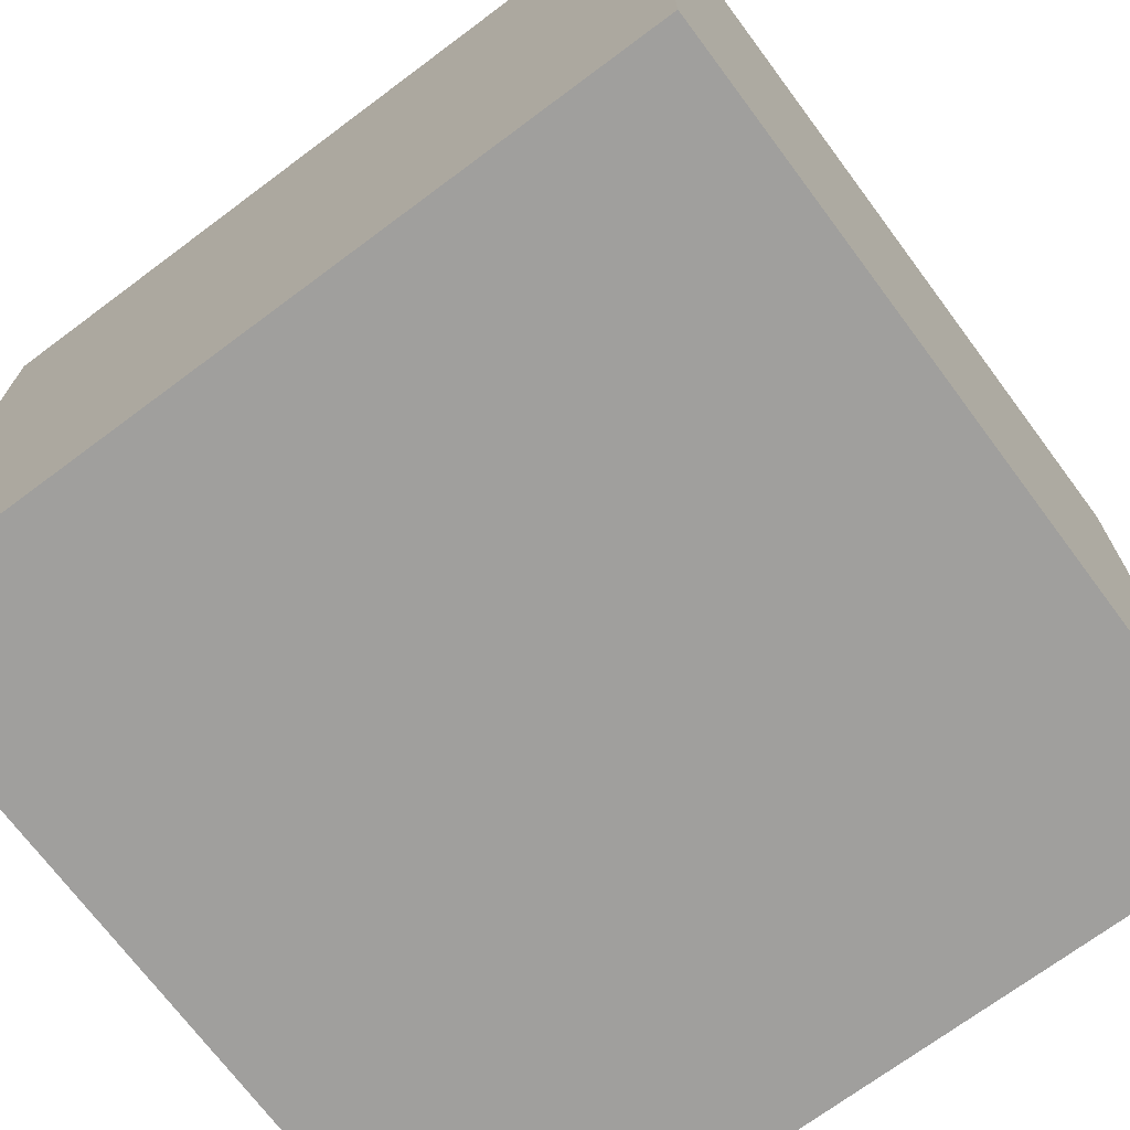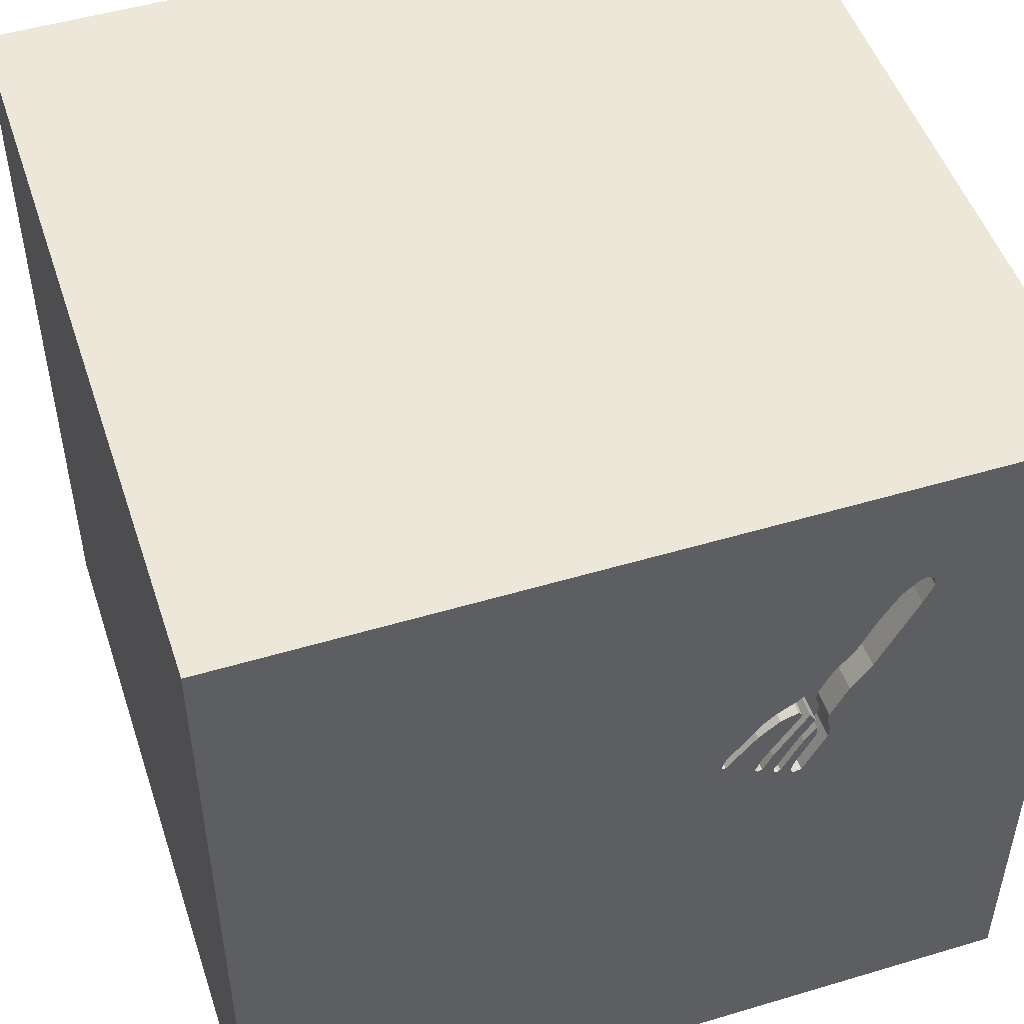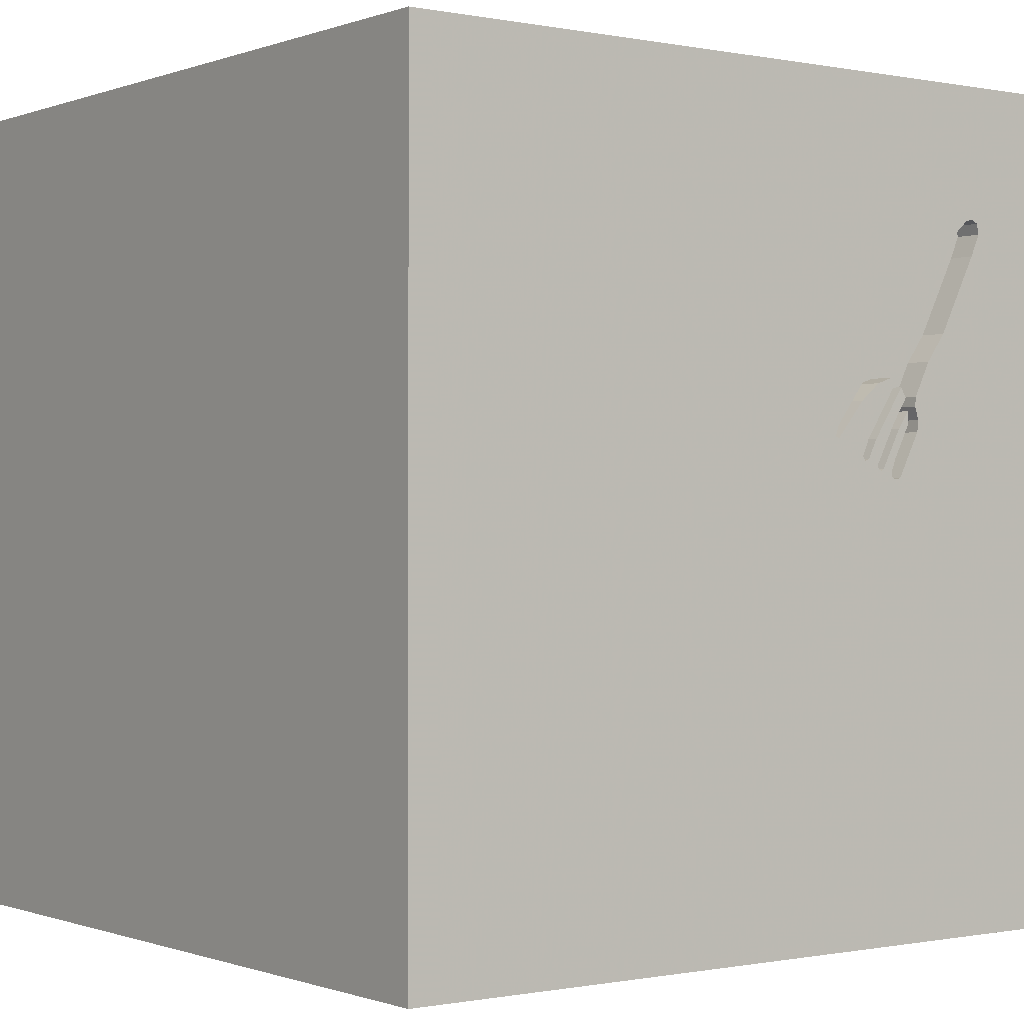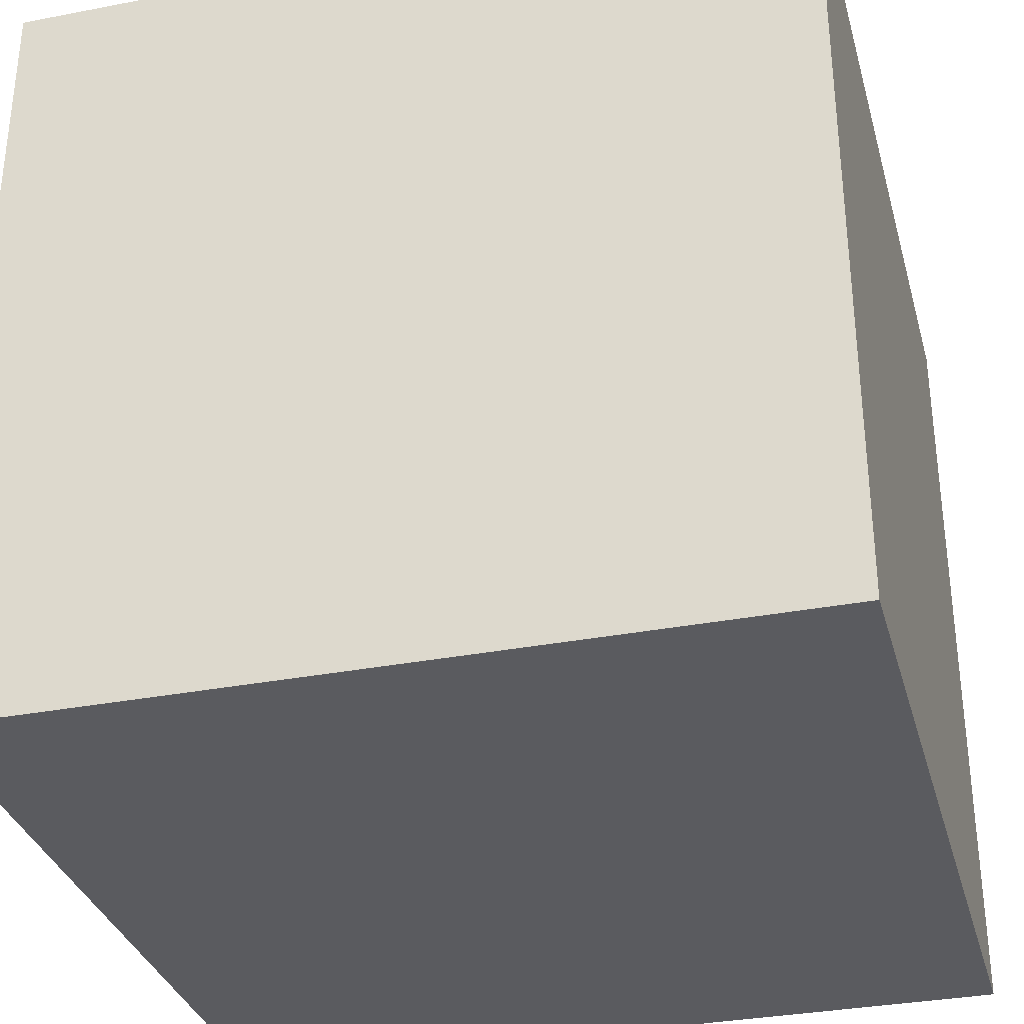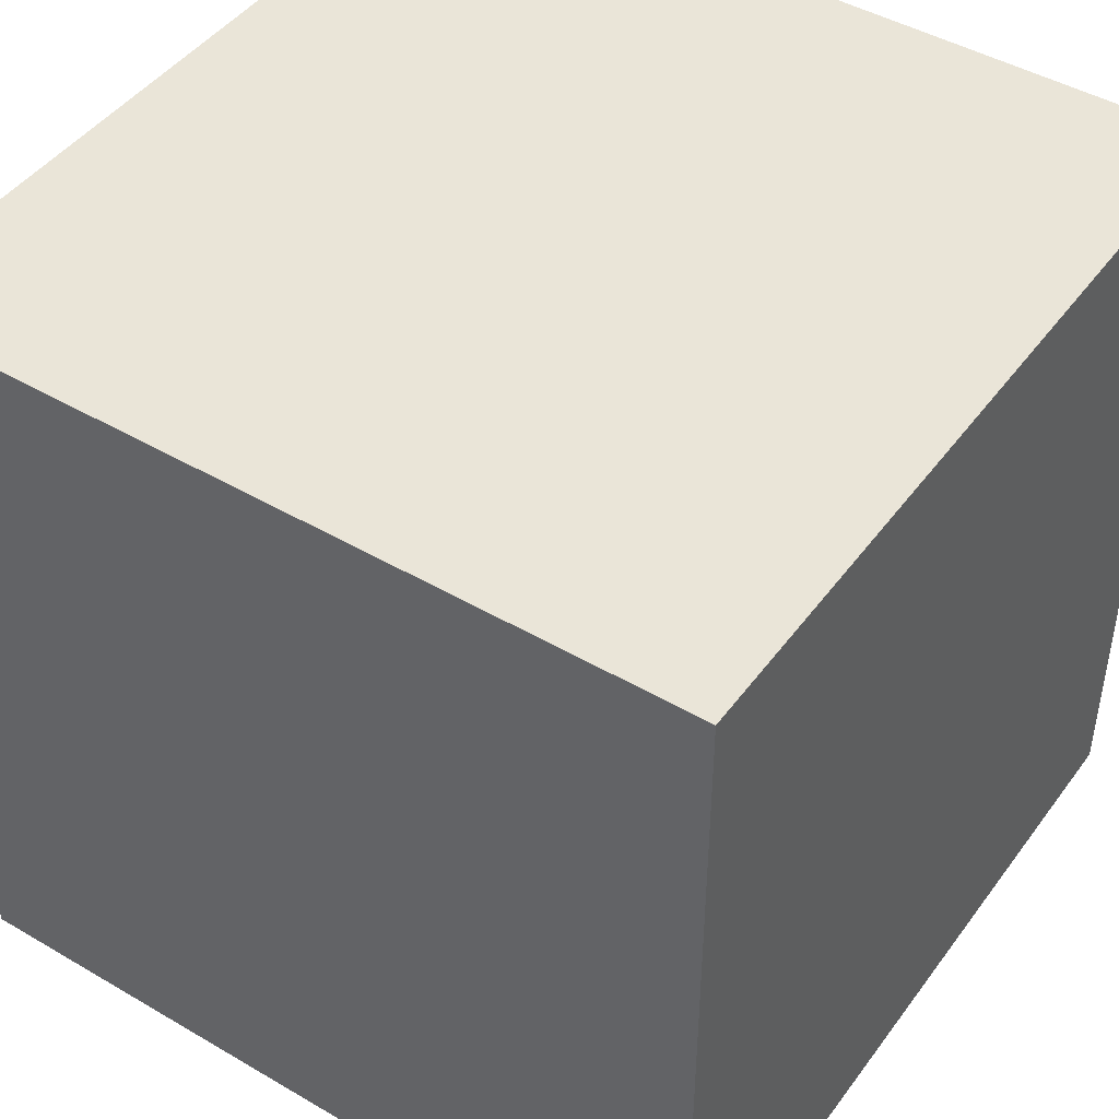
<metadata>
{"format":"obj","ext":"obj","renderer":"f3d","projection":"perspective","resolution":1024,"background":"white","views":[{"elev":-71.3,"azim":36.7,"up":"+Y"},{"elev":49.9,"azim":161.8,"up":"+Z"},{"elev":-0.4,"azim":143.4,"up":"+Z"},{"elev":-33.1,"azim":-165.1,"up":"+Y"},{"elev":45.4,"azim":34.0,"up":"+Z"}]}
</metadata>
<code>
o fork_86
v -0.4054 1.5 0.2423
v -0.6948 1.5 0.7287
v -0.6948 1.4 0.7287
v -0.4666 1.5 0.1355
v -0.4421 1.5 0.2431
v -0.9372 1.5 1.017
v -0.9372 1.4 1.017
v -0.6442 1.5 0.3138
v -0.4421 1.4 0.2431
v -1.042 0.2083 -1.5
v -0.6771 -0 1.5
v -1.042 1.042 -1.5
v -0.8854 1.198 1.5
v -0.7812 -1.5 -0.1823
v -0.6771 -1.5 1.224
v -0.6641 -1.5 -1.25
v -0.9454 1.5 0.9789
v -1.1 1.5 0.4004
v -0.7031 1.5 1.146
v -1.042 1.5 -1.25
v -0.9277 1.5 0.9387
v -0.8724 -1.198 -1.5
v -0.455 1.5 0.1384
v -0.455 1.4 0.1384
v 0.5859 -1.204 1.5
v 0 0.3678 -1.5
v 0.6641 0.4492 1.5
v 0.2083 1.198 -1.5
v 0.2214 1.172 1.5
v 0.625 -0.3906 -1.5
v 0.4557 -0.4427 1.5
v 0.4297 -1.5 -1.042
v 0.4167 -1.5 0.4687
v 0.4818 -1.5 -0.1823
v 0.5208 -1.5 1.198
v 0.1562 -1.5 -1.5
v 0.1562 -1.5 1.5
v 0.4167 1.5 -1.042
v 0.3385 1.5 0
v 0.612 1.5 0.9635
v 0.1562 1.5 -1.5
v -0.1302 1.5 1.5
v 0.7292 -1.198 -1.5
v -0.4877 1.5 0.3125
v -0.4494 1.5 0.154
v -0.8279 1.5 0.9721
v -0.4769 1.5 0.141
v -0.4769 1.4 0.141
v -0.1823 -1.146 1.5
v 0 0.4687 1.5
v 0 -0 1.5
v -0.1562 -0.4688 1.5
v -0.07812 -1.5 -1.042
v -0.1562 -1.5 0.1042
v -0.05208 -1.5 1.276
v -0.1953 1.5 0.9635
v -0.2083 1.5 -1.25
v -0.1302 -1.302 -1.5
v -0.5837 1.5 0.3891
v -0.5837 1.4 0.3891
v -0.4494 1.4 0.154
v -0.5185 1.5 0.1136
v 1.016 -0.8984 1.5
v 1.185 0.1823 1.5
v 1.25 0 -1.5
v 1.113 0.9424 -1.5
v 1.042 1.25 1.5
v 1.302 -0.638 -1.5
v 1.25 -1.5 0.4427
v 1.172 -1.5 -0.2604
v 1.107 -1.5 1.042
v 1.198 -1.5 -1.107
v 1.224 1.5 0.599
v 1.12 1.5 -0.2344
v 1.5 -1.5 1.5
v 0.9766 -0.2865 1.5
v -0.633 1.5 0.3944
v -0.5308 1.5 0.1726
v -0.5308 1.4 0.1726
v -0.4054 1.4 0.2423
v -0.4525 1.5 0.4355
v -0.4346 1.5 0.4855
v -0.7283 1.5 0.7968
v -0.5505 1.5 0.2802
v -0.5553 1.5 0.3451
v -0.5952 1.5 0.298
v -0.5171 1.5 0.4569
v -0.5171 1.4 0.4569
v -0.6442 1.4 0.3138
v -0.8856 1.5 1.023
v -0.7676 1.5 0.619
v -0.7676 1.4 0.619
v -0.6942 1.5 0.5186
v -0.6942 1.4 0.5186
v -0.7303 1.5 0.568
v -0.5301 1.5 0.4404
v -0.5301 1.4 0.4404
v -0.5619 1.5 0.4254
v -0.5619 1.4 0.4254
v -0.5208 0.599 1.5
v -0.3906 -0.5469 -1.5
v -0.625 -0.4688 1.5
v -0.7292 -1.5 0.4948
v -0.3906 -1.5 -0.5208
v -0.4687 -1.5 -1.5
v -0.4687 -1.5 1.5
v -0.3906 1.5 -0.651
v -0.5564 1.5 0.1113
v -0.4687 1.5 -1.5
v -0.625 -1.198 1.5
v -1.5 -1.016 -0.1432
v -1.5 -1.003 1.139
v -1.5 -0.625 0.6771
v -1.5 0.1823 -1.094
v -1.5 0.1823 0.5599
v -1.5 0.3906 -0.2474
v -1.5 0.4167 1.25
v -1.5 -0.1302 -1.5
v -1.5 0.4167 1.5
v -1.5 -0.1042 -0.7552
v -1.5 0 0
v -1.5 0.05208 1.029
v -1.5 -0.2083 1.5
v -1.5 1.25 0.1432
v -1.5 1.029 -0.5208
v -1.5 1.12 -1.198
v -1.5 1.5 1.5
v -1.5 -0.5599 -0.651
v -1.5 -0.4427 0.1693
v -1.5 -0.4688 1.328
v -1.5 -0.4687 -1.25
v -1.5 -1.5 -0.8333
v -1.5 -1.5 0.4687
v -1.5 -1.5 -0.1562
v -1.5 -1.5 1.5
v -1.5 -1.5 -1.5
v -1.5 0.8333 -1.5
v -1.5 0.625 -1.12
v -1.5 0.8594 0.8724
v -1.5 1.5 -1.5
v -1.5 1.5 0.2083
v -1.5 1.5 -0.4167
v -1.5 -1.198 -0.651
v -1.5 -1.224 0.4427
v -1.5 0.8333 0.2083
v -0.5259 1.5 0.2996
v -0.5259 1.4 0.2996
v -0.2688 1.5 0.2445
v -0.5302 1.5 0.1054
v -0.5505 1.4 0.2802
v -0.5564 1.4 0.1113
v 0.8333 -1.5 -1.5
v 0.8333 -1.5 1.5
v 0.8333 1.5 -1.5
v 0.8333 1.5 1.5
v 0.9115 0.8333 1.5
v -0.797 1.5 0.9216
v -0.8279 1.4 0.9721
v -0.6399 1.5 0.2717
v -0.3913 1.5 0.1685
v -0.3913 1.4 0.1685
v 1.5 -1.5 -1.5
v 1.5 1.5 -1.5
v -0.7601 1.5 0.8614
v -0.7601 1.4 0.8614
v -0.5917 1.5 0.1791
v 1.5 -1.081 0.3906
v 1.5 -1.042 1.198
v 1.5 -1.042 -0.4427
v 1.5 -0.625 -1.198
v 1.5 -0.8333 1.5
v 1.5 -0.1595 0.638
v 1.5 0.4687 -0.2083
v 1.5 -0.1302 -1.5
v 1.5 0.3516 -1.172
v 1.5 0.1302 1.5
v 1.5 -0.2083 -0.3906
v 1.5 1.12 -1.042
v 1.5 1.042 0.4688
v 1.5 1.198 -0.2083
v 1.5 1.5 1.5
v 1.5 -1.5 -0.1302
v 1.5 -1.5 0.8333
v 1.5 0.8333 -1.5
v 1.5 0.8268 1.107
v 1.5 1.5 0.4167
v 1.5 1.5 -0.2083
v 1.5 -1.25 -1.042
v 1.5 -0.1172 1.263
v -0.6296 1.5 0.3597
v -0.6296 1.4 0.3597
v -1.276 0.3906 1.5
v -1.146 -0.2083 1.5
v -1.198 -0.4687 -1.5
v -1.198 -0.625 1.5
v -1.185 -1.5 -1.016
v -1.211 -1.5 0.2604
v -1.25 -1.5 1.042
v -1.172 -1.5 -0.4688
v -1.198 1.5 -0.625
v -1.25 1.5 1.042
v -0.3189 1.5 0.3044
v -0.5262 1.5 0.4267
v -0.2847 1.5 0.3125
v -0.515 1.5 0.1282
v -0.515 1.4 0.1282
v -0.5952 1.4 0.298
v -0.6399 1.4 0.2717
v -0.3906 1.003 -1.5
v -0.4167 1.25 1.5
v -0.2865 -1.5 0.7812
v -0.4069 1.5 0.1741
v -0.5092 1.5 0.5281
v -0.5114 1.5 0.3485
v -0.5915 1.5 0.6035
v -0.5229 1.5 0.1502
v -0.6631 1.5 0.4554
v -0.2657 1.5 0.2875
v -0.2657 1.4 0.2875
v 0.8333 -1.5 -0.6771
v 0.8594 -1.5 0.4167
v 1.12 1.5 -1.12
v -0.4525 1.4 0.4355
v -0.3184 1.5 0.357
v -0.9117 1.5 1.029
v -0.9117 1.4 1.029
v -0.4346 1.4 0.4855
v -0.383 1.5 0.4423
v -0.383 1.4 0.4423
v -0.2688 1.4 0.2445
v -0.9104 1.5 0.8994
v -0.3794 1.5 0.1819
v -0.3794 1.4 0.1819
v -0.3762 1.5 0.3729
v -0.3762 1.4 0.3729
v -0.5262 1.4 0.4267
v -0.5915 1.4 0.6035
v -0.9104 1.4 0.8994
v -0.252 1.5 0.2472
v -0.5185 1.4 0.1136
v -0.8856 1.4 1.023
v -0.5302 1.4 0.1054
v -0.4069 1.4 0.1741
v -0.3125 1.5 0
v -0.4666 1.4 0.1355
v -0.633 1.4 0.3944
v -0.9454 1.4 0.9789
v -0.5932 1.5 0.3431
v -0.5932 1.4 0.3431
v -0.5092 1.4 0.5281
v -0.252 1.4 0.2472
v -0.3924 1.5 0.2121
f 112 133 135
f 198 15 135
f 135 130 112
f 112 144 133
f 133 198 135
f 15 106 135
f 106 110 135
f 123 130 135
f 195 123 135
f 133 197 198
f 112 113 144
f 106 49 110
f 195 193 123
f 144 134 133
f 198 103 15
f 15 55 106
f 37 49 106
f 110 195 135
f 123 122 130
f 130 113 112
f 134 197 133
f 197 103 198
f 55 37 106
f 110 102 195
f 122 113 130
f 15 211 55
f 144 111 134
f 103 211 15
f 193 192 123
f 119 122 123
f 49 102 110
f 102 193 195
f 192 119 123
f 119 117 122
f 113 129 144
f 37 25 49
f 49 52 102
f 129 111 144
f 111 132 134
f 134 199 197
f 153 25 37
f 102 11 193
f 122 115 113
f 111 143 132
f 132 199 134
f 55 153 37
f 127 117 119
f 197 14 103
f 55 35 153
f 25 52 49
f 11 192 193
f 192 127 119
f 199 14 197
f 115 129 113
f 132 196 199
f 103 54 211
f 52 11 102
f 127 139 117
f 117 139 122
f 115 121 129
f 14 54 103
f 211 35 55
f 25 31 52
f 52 51 11
f 11 100 192
f 139 115 122
f 211 33 35
f 35 71 153
f 129 128 111
f 111 128 143
f 143 136 132
f 153 75 25
f 199 104 14
f 75 63 25
f 63 31 25
f 51 100 11
f 13 127 192
f 136 196 132
f 196 104 199
f 54 33 211
f 33 71 35
f 71 75 153
f 121 128 129
f 128 136 143
f 14 104 54
f 33 221 71
f 31 51 52
f 100 13 192
f 139 145 115
f 115 116 121
f 51 50 100
f 196 16 104
f 54 34 33
f 121 120 128
f 128 131 136
f 63 76 31
f 31 76 51
f 145 116 115
f 71 183 75
f 168 171 75
f 171 63 75
f 201 127 19
f 127 124 139
f 139 124 145
f 136 16 196
f 16 53 104
f 104 34 54
f 34 221 33
f 168 75 183
f 51 27 50
f 100 210 13
f 116 120 121
f 120 131 128
f 221 69 71
f 76 27 51
f 17 21 201
f 201 19 6
f 201 6 17
f 18 201 21
f 18 127 201
f 194 22 136
f 69 183 71
f 50 29 100
f 19 157 46
f 19 46 90
f 225 6 19
f 90 225 19
f 18 21 231
f 231 91 18
f 101 22 194
f 136 105 16
f 167 168 183
f 171 76 63
f 29 210 100
f 210 127 13
f 19 83 164
f 19 164 157
f 95 93 18
f 18 91 95
f 127 141 124
f 145 125 116
f 120 114 131
f 131 118 136
f 22 105 136
f 53 34 104
f 172 168 167
f 189 171 168
f 210 42 127
f 19 215 2
f 2 83 19
f 18 141 127
f 116 114 120
f 194 136 118
f 53 32 34
f 34 70 221
f 221 70 69
f 172 189 168
f 64 27 76
f 27 29 50
f 19 127 42
f 171 176 76
f 56 19 42
f 56 215 19
f 215 56 213
f 18 93 217
f 77 190 8
f 18 217 77
f 18 77 8
f 124 125 145
f 125 138 116
f 138 114 116
f 114 118 131
f 58 105 22
f 69 182 183
f 189 176 171
f 176 64 76
f 156 29 27
f 29 42 210
f 82 213 56
f 56 224 228
f 56 228 82
f 18 8 159
f 159 166 18
f 10 194 118
f 10 101 194
f 101 58 22
f 105 53 16
f 32 220 34
f 220 70 34
f 70 182 69
f 167 183 182
f 224 56 39
f 39 204 224
f 108 18 166
f 26 101 10
f 105 36 53
f 177 172 167
f 218 204 39
f 39 239 218
f 58 36 105
f 244 202 148
f 39 244 148
f 39 148 239
f 244 149 62
f 160 232 244
f 212 160 244
f 205 216 84
f 205 84 47
f 205 47 4
f 45 146 212
f 62 205 4
f 23 45 212
f 23 212 244
f 62 4 23
f 244 62 23
f 244 108 149
f 64 156 27
f 232 252 1
f 202 244 232
f 232 1 202
f 78 86 84
f 84 216 78
f 85 212 146
f 5 212 44
f 107 108 244
f 200 141 18
f 141 142 124
f 125 126 138
f 101 43 58
f 36 32 53
f 173 172 177
f 156 67 29
f 40 56 42
f 234 202 1
f 1 203 87
f 234 1 87
f 87 81 234
f 86 248 84
f 44 212 214
f 108 200 18
f 200 142 141
f 142 125 124
f 138 118 114
f 30 101 26
f 43 36 58
f 220 72 70
f 169 167 182
f 39 56 40
f 107 244 39
f 203 96 87
f 214 212 85
f 59 98 214
f 85 59 214
f 107 200 108
f 138 137 118
f 30 43 101
f 177 167 169
f 185 189 172
f 29 155 42
f 10 118 137
f 36 152 32
f 32 72 220
f 176 156 64
f 67 155 29
f 40 42 155
f 142 140 125
f 12 10 137
f 43 152 36
f 152 72 32
f 72 182 70
f 179 185 172
f 185 176 189
f 176 181 156
f 200 140 142
f 140 126 125
f 126 137 138
f 26 10 12
f 66 30 26
f 72 162 182
f 188 169 182
f 175 173 177
f 173 179 172
f 185 181 176
f 38 107 39
f 209 26 12
f 28 26 209
f 188 182 162
f 178 173 175
f 180 179 173
f 74 39 40
f 74 38 39
f 66 26 28
f 170 169 188
f 170 177 169
f 178 180 173
f 181 67 156
f 74 40 73
f 222 38 74
f 20 200 107
f 20 140 200
f 175 177 170
f 38 57 107
f 57 20 107
f 140 137 126
f 68 43 30
f 66 65 30
f 65 68 30
f 67 181 155
f 181 40 155
f 12 137 140
f 152 162 72
f 73 40 181
f 154 38 222
f 41 57 38
f 109 20 57
f 109 209 12
f 41 28 209
f 154 66 28
f 43 162 152
f 163 180 178
f 187 179 180
f 181 185 179
f 187 74 73
f 163 222 74
f 154 41 38
f 41 109 57
f 109 140 20
f 109 12 140
f 41 209 109
f 154 28 41
f 163 66 154
f 174 65 66
f 174 68 65
f 162 43 68
f 162 170 188
f 174 175 170
f 184 178 175
f 163 187 180
f 187 186 179
f 186 181 179
f 186 73 181
f 187 73 186
f 163 74 187
f 163 154 222
f 163 184 66
f 184 174 66
f 174 162 68
f 174 170 162
f 184 175 174
f 163 178 184
f 242 206 240
f 206 242 151
f 242 240 149
f 240 206 62
f 79 206 151
f 151 242 108
f 62 149 240
f 149 108 242
f 205 62 206
f 206 79 216
f 216 205 206
f 79 151 208
f 151 108 166
f 78 216 79
f 79 208 207
f 166 159 208
f 208 151 166
f 79 207 78
f 208 89 207
f 86 78 207
f 89 208 159
f 159 8 89
f 89 249 207
f 207 249 86
f 191 249 89
f 248 86 249
f 8 190 191
f 191 89 8
f 60 249 191
f 249 150 84
f 84 248 249
f 190 77 191
f 147 249 60
f 191 246 60
f 249 147 150
f 246 191 77
f 147 60 85
f 85 146 147
f 60 246 99
f 150 48 84
f 61 150 147
f 246 77 217
f 60 59 85
f 60 99 59
f 94 99 246
f 47 84 48
f 150 61 48
f 146 45 61
f 61 147 146
f 217 93 94
f 94 246 217
f 98 59 99
f 250 99 94
f 4 47 48
f 48 245 4
f 61 245 48
f 94 93 95
f 99 9 214
f 214 98 99
f 250 88 99
f 250 94 237
f 61 24 245
f 45 23 24
f 24 61 45
f 95 91 92
f 92 94 95
f 9 5 44
f 44 214 9
f 236 9 99
f 250 227 88
f 88 97 99
f 250 237 215
f 215 213 250
f 94 92 237
f 245 24 4
f 23 4 24
f 9 243 5
f 80 9 236
f 99 97 236
f 227 250 82
f 223 88 227
f 87 96 97
f 97 88 87
f 213 82 250
f 92 3 237
f 91 231 238
f 238 92 91
f 212 5 243
f 80 243 9
f 80 236 1
f 236 97 203
f 81 87 88
f 88 223 81
f 223 227 229
f 96 203 97
f 237 3 215
f 3 92 165
f 92 238 165
f 238 231 21
f 243 161 212
f 233 243 80
f 203 1 236
f 1 252 80
f 82 228 229
f 229 227 82
f 235 223 229
f 2 215 3
f 3 165 83
f 83 2 3
f 238 158 165
f 247 238 21
f 21 17 247
f 160 212 161
f 243 233 161
f 252 232 233
f 233 80 252
f 228 224 229
f 223 235 81
f 235 229 219
f 165 164 83
f 238 247 158
f 157 164 165
f 165 158 157
f 232 160 161
f 161 233 232
f 219 229 224
f 204 218 219
f 224 204 219
f 234 81 235
f 235 219 230
f 247 241 158
f 158 46 157
f 7 247 17
f 17 6 7
f 235 230 202
f 202 234 235
f 230 219 251
f 241 247 226
f 158 241 46
f 247 7 226
f 251 219 218
f 218 239 251
f 230 148 202
f 230 251 148
f 241 226 90
f 90 46 241
f 6 225 226
f 226 7 6
f 239 148 251
f 225 90 226

</code>
